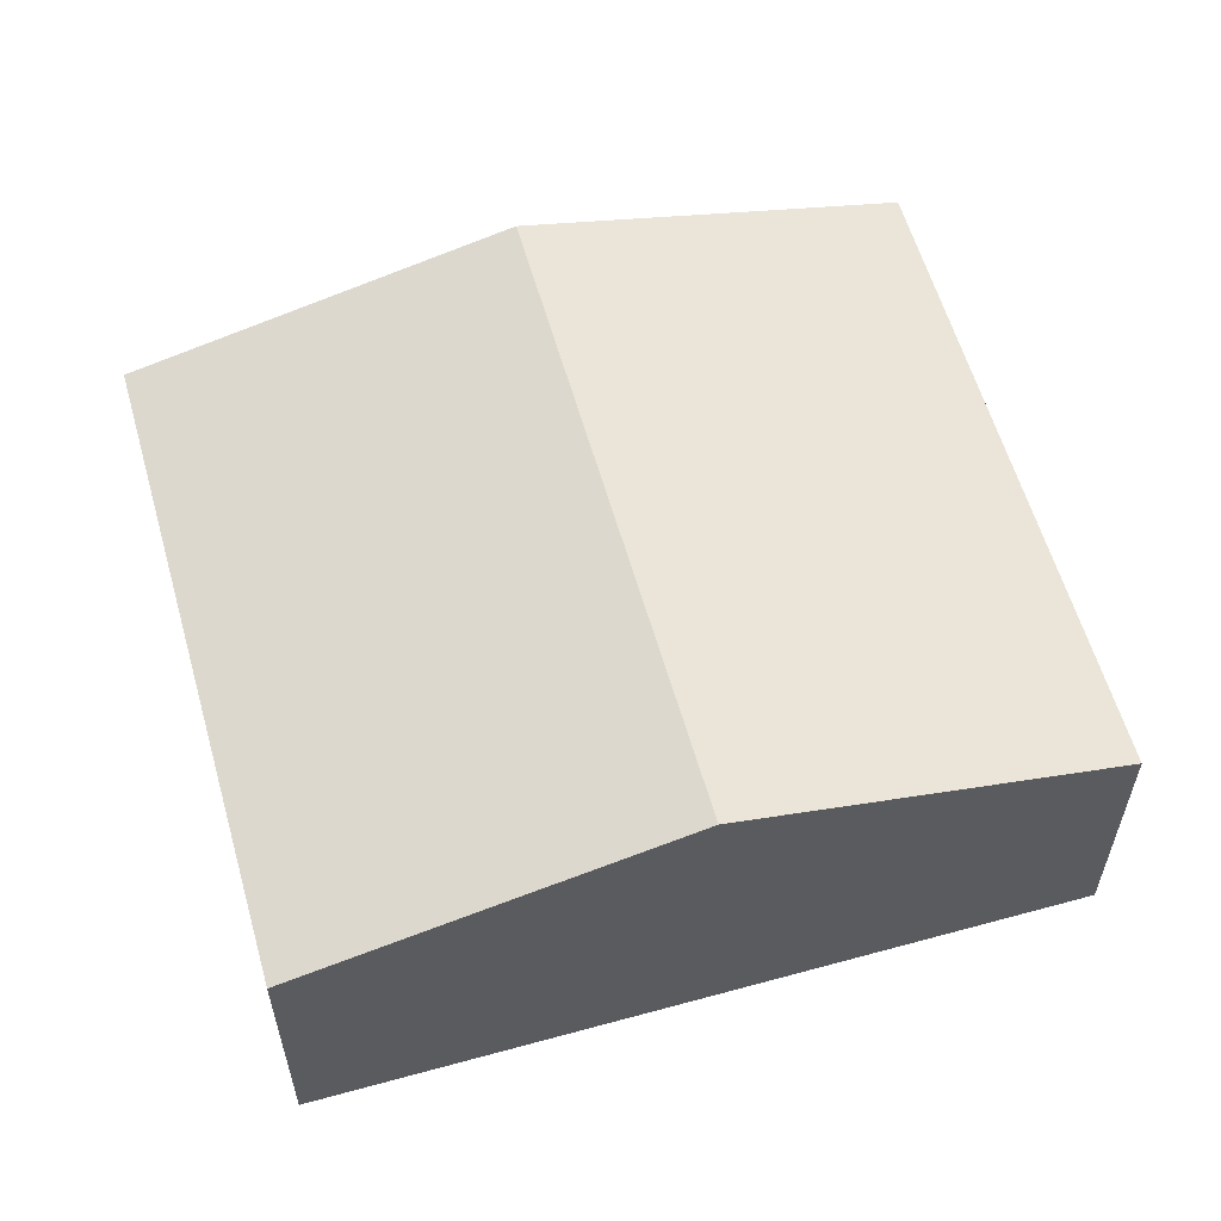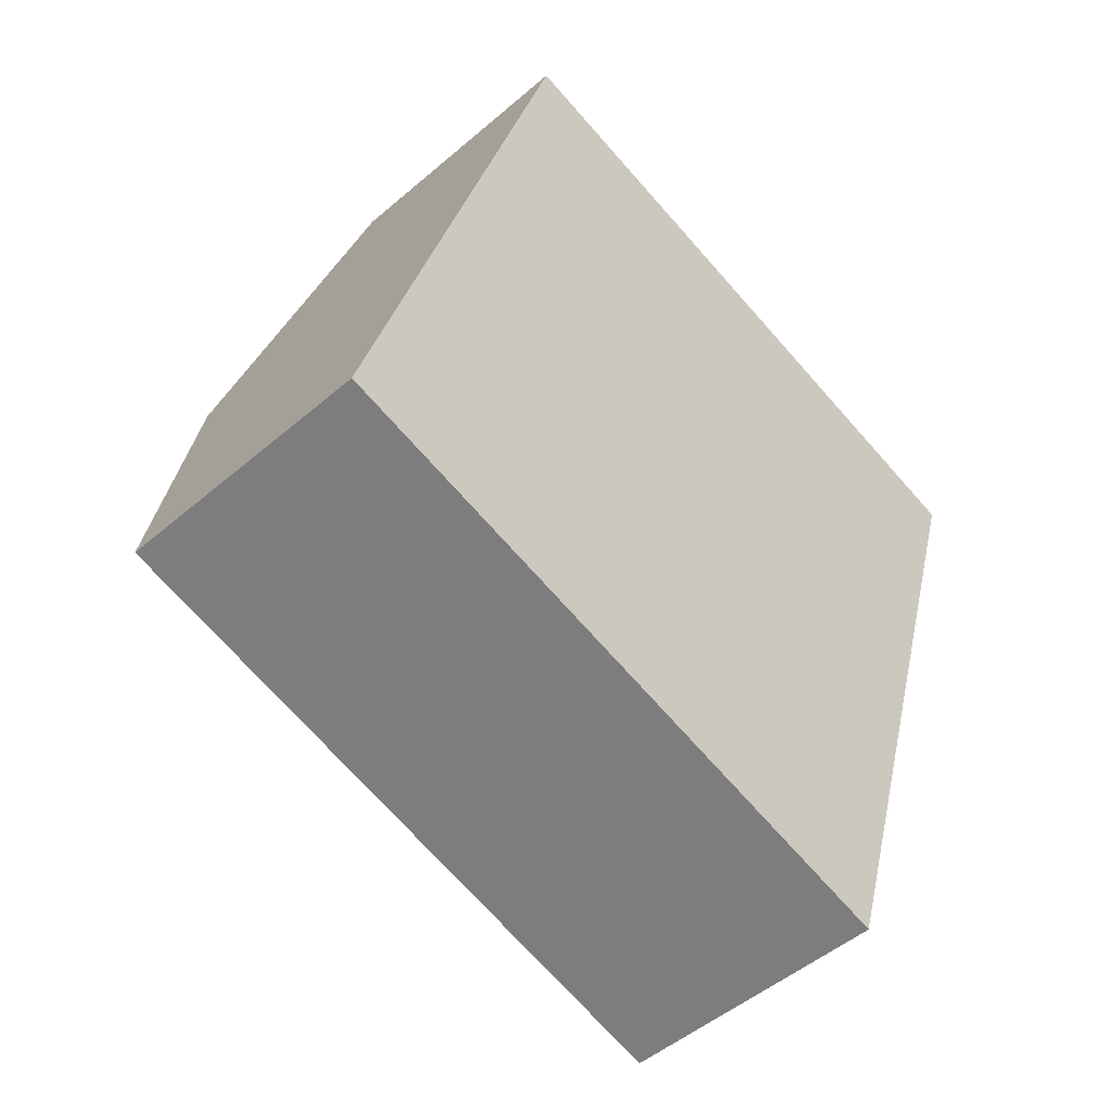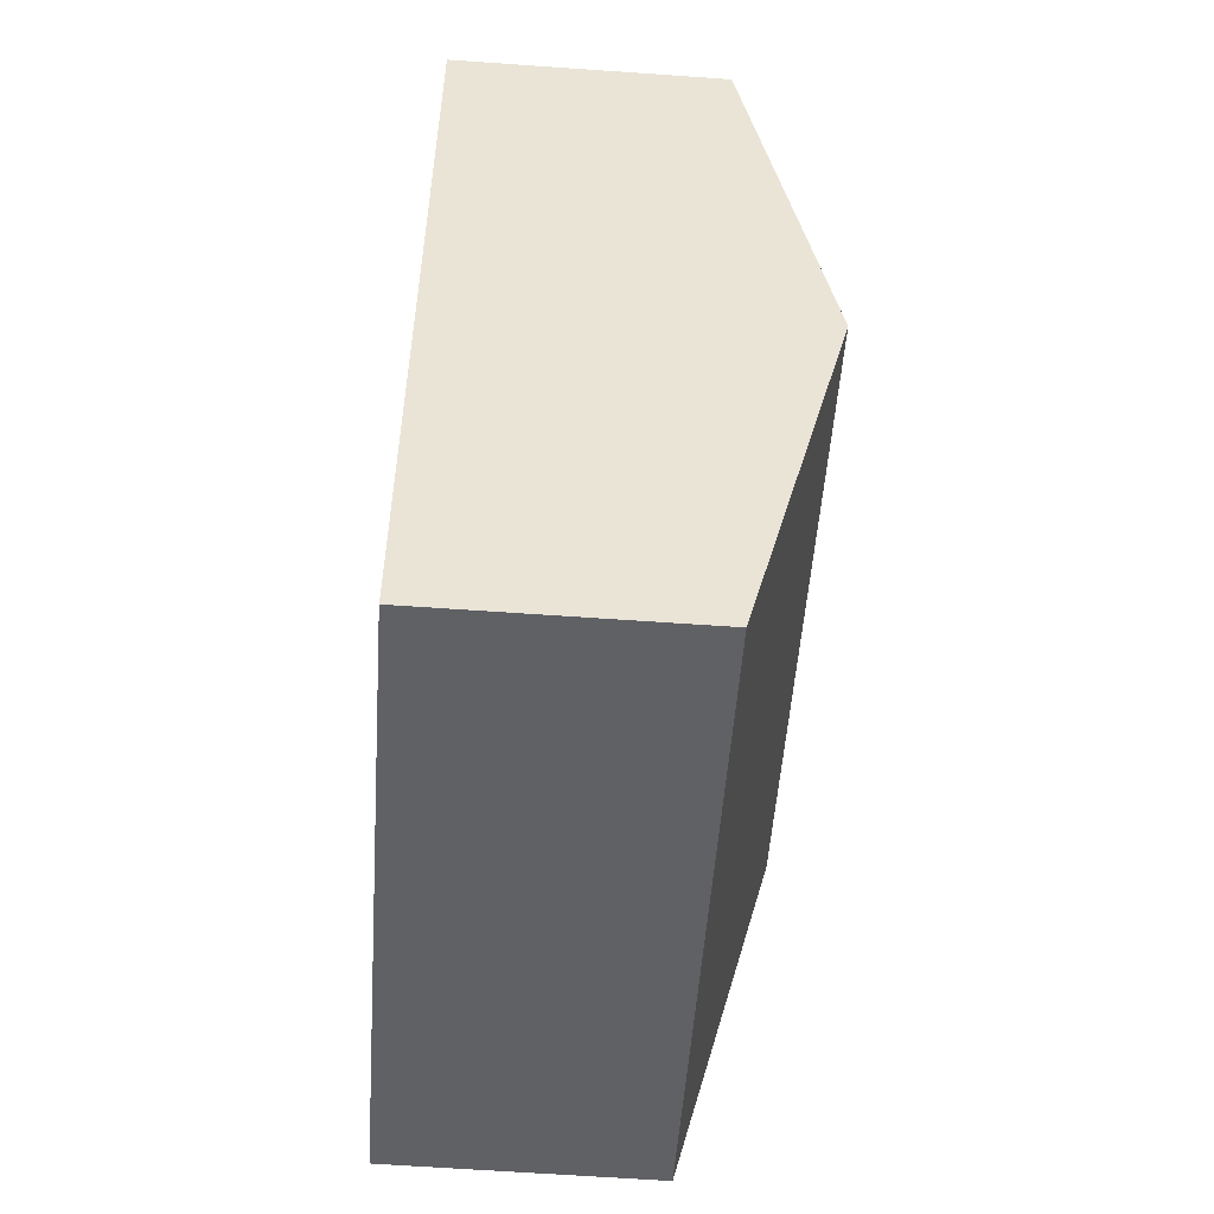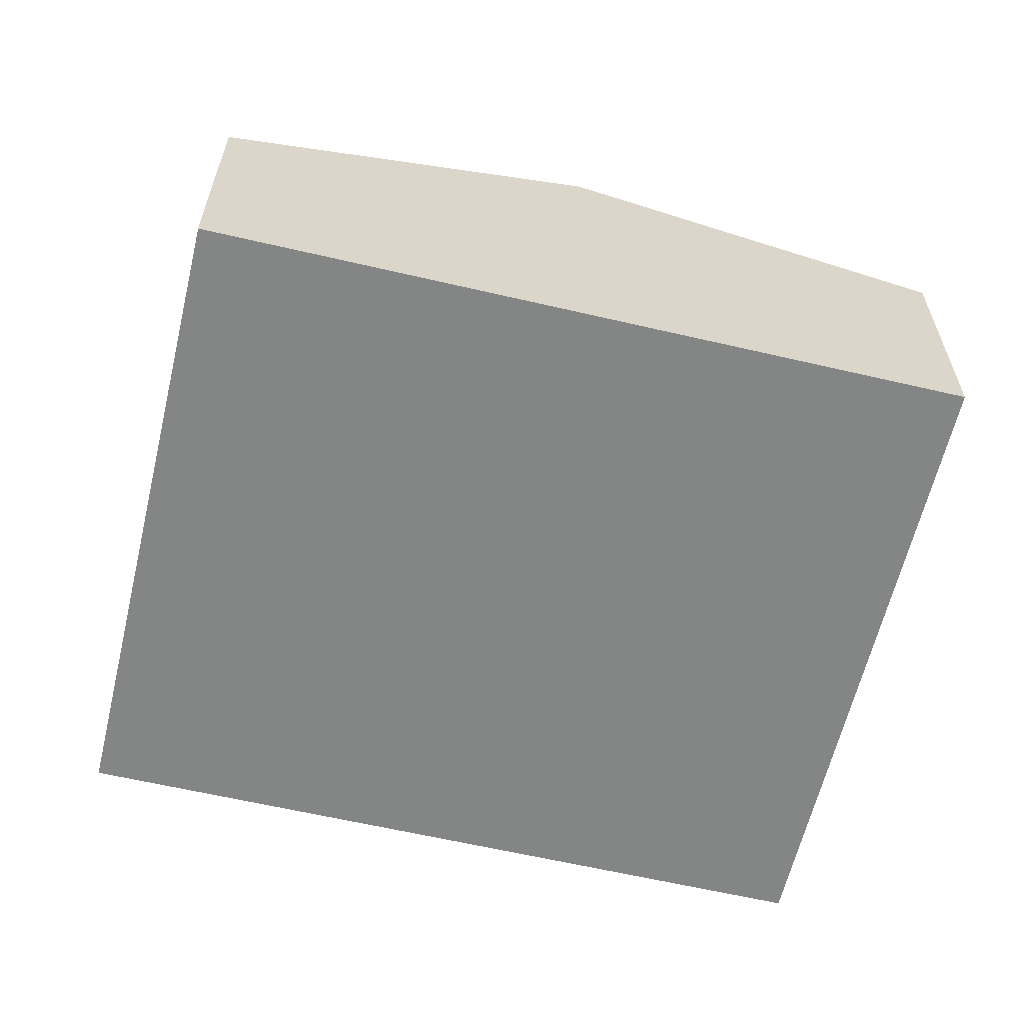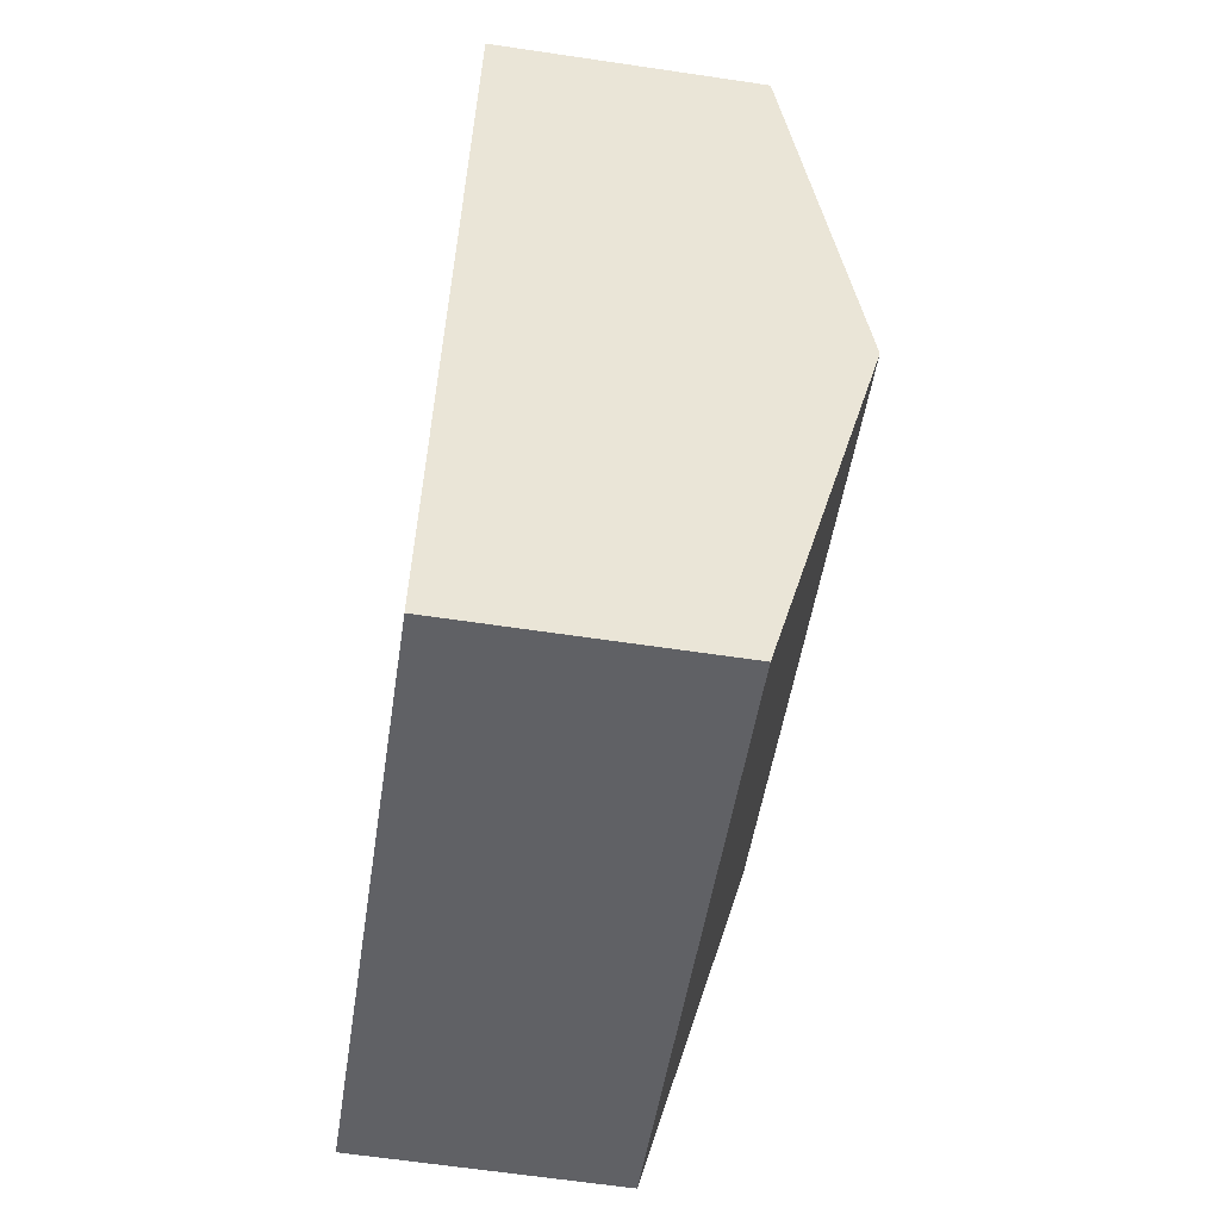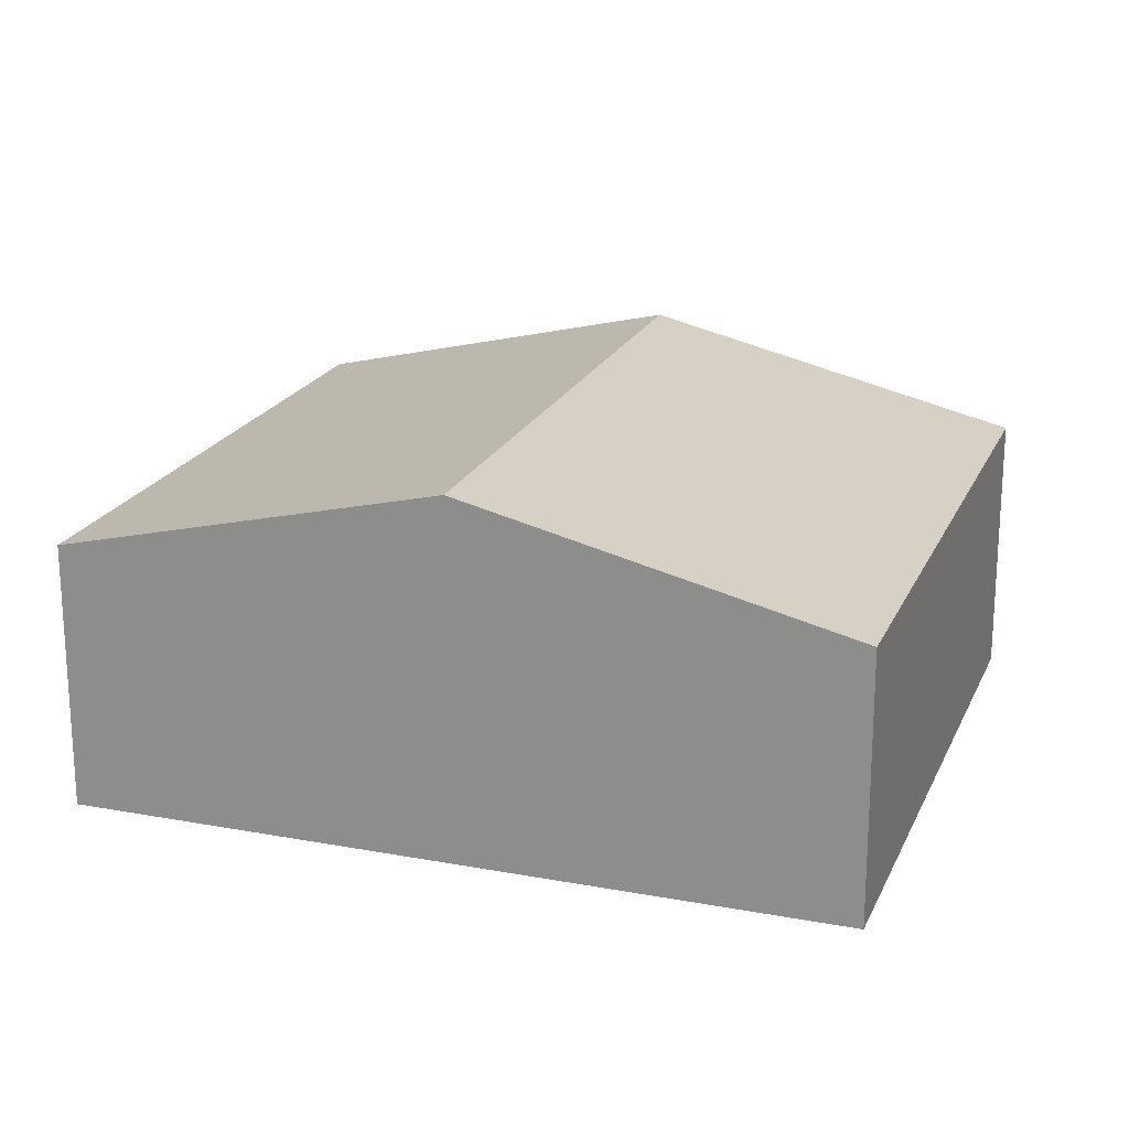
<metadata>
{"format":"obj","ext":"obj","renderer":"f3d","projection":"perspective","resolution":1024,"background":"white","views":[{"elev":58.8,"azim":90.8,"up":"+Y"},{"elev":-49.0,"azim":-46.3,"up":"+Z"},{"elev":-65.5,"azim":86.0,"up":"+Z"},{"elev":-61.6,"azim":93.2,"up":"+Y"},{"elev":-63.8,"azim":81.5,"up":"+Z"},{"elev":20.4,"azim":125.4,"up":"+Y"}]}
</metadata>
<code>
v  7.095 3.461 1.79
v  2.134 2.574 7.168
v  8.162 2.574 5.374
v  1.067 3.461 3.584
v  6.028 2.574 -1.794
v  0 2.574 1.576e-16
v  0 0 0
v  1.067 -2.195e-16 3.584
v  2.134 -4.389e-16 7.168
v  8.162 -3.291e-16 5.374
v  7.095 -1.096e-16 1.79
v  6.028 1.099e-16 -1.794
g defaultobject
f 1 2 3
f 2 1 4
f 5 4 1
f 4 5 6
f 7 4 6
f 4 7 8
f 4 8 2
f 2 8 9
f 9 3 2
f 3 9 10
f 10 1 3
f 1 10 11
f 1 11 5
f 5 11 12
f 12 6 5
f 6 12 7
f 8 10 9
f 10 8 7
f 10 7 11
f 11 7 12

</code>
